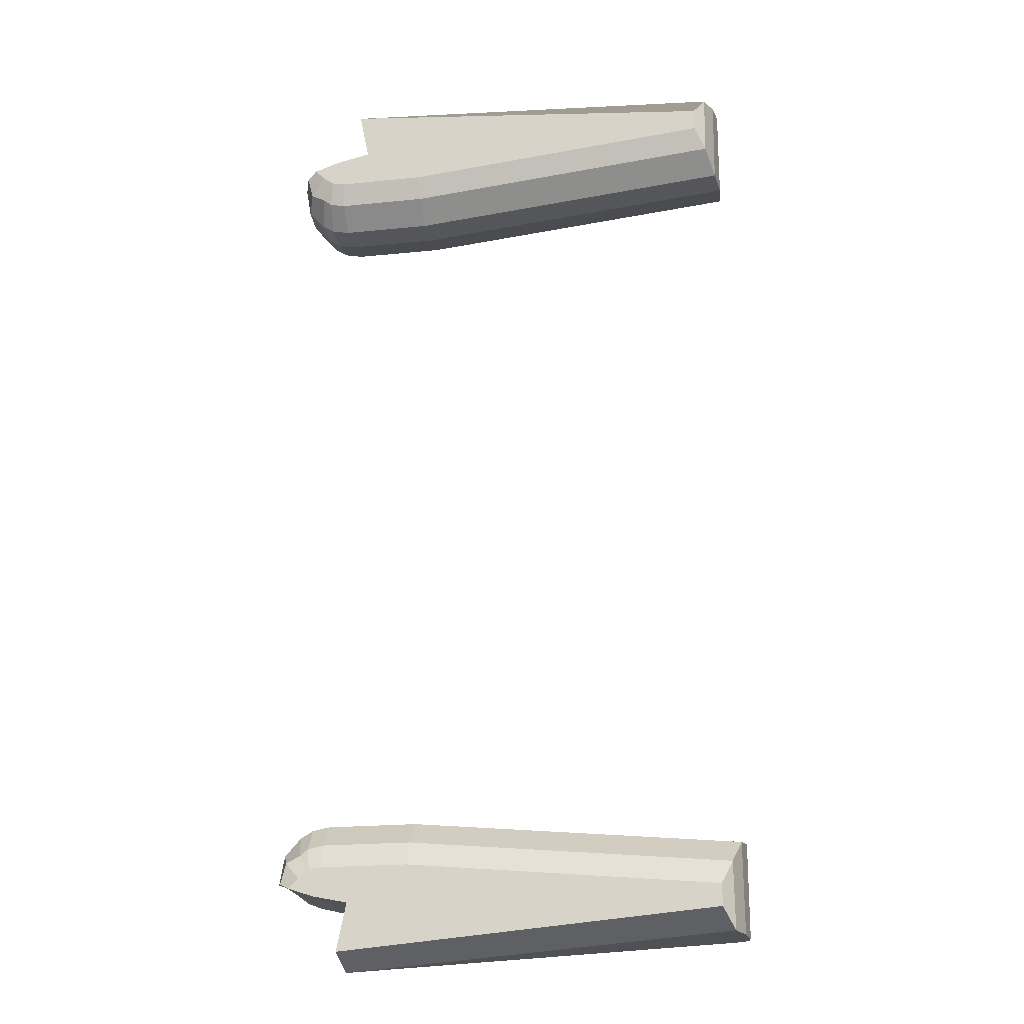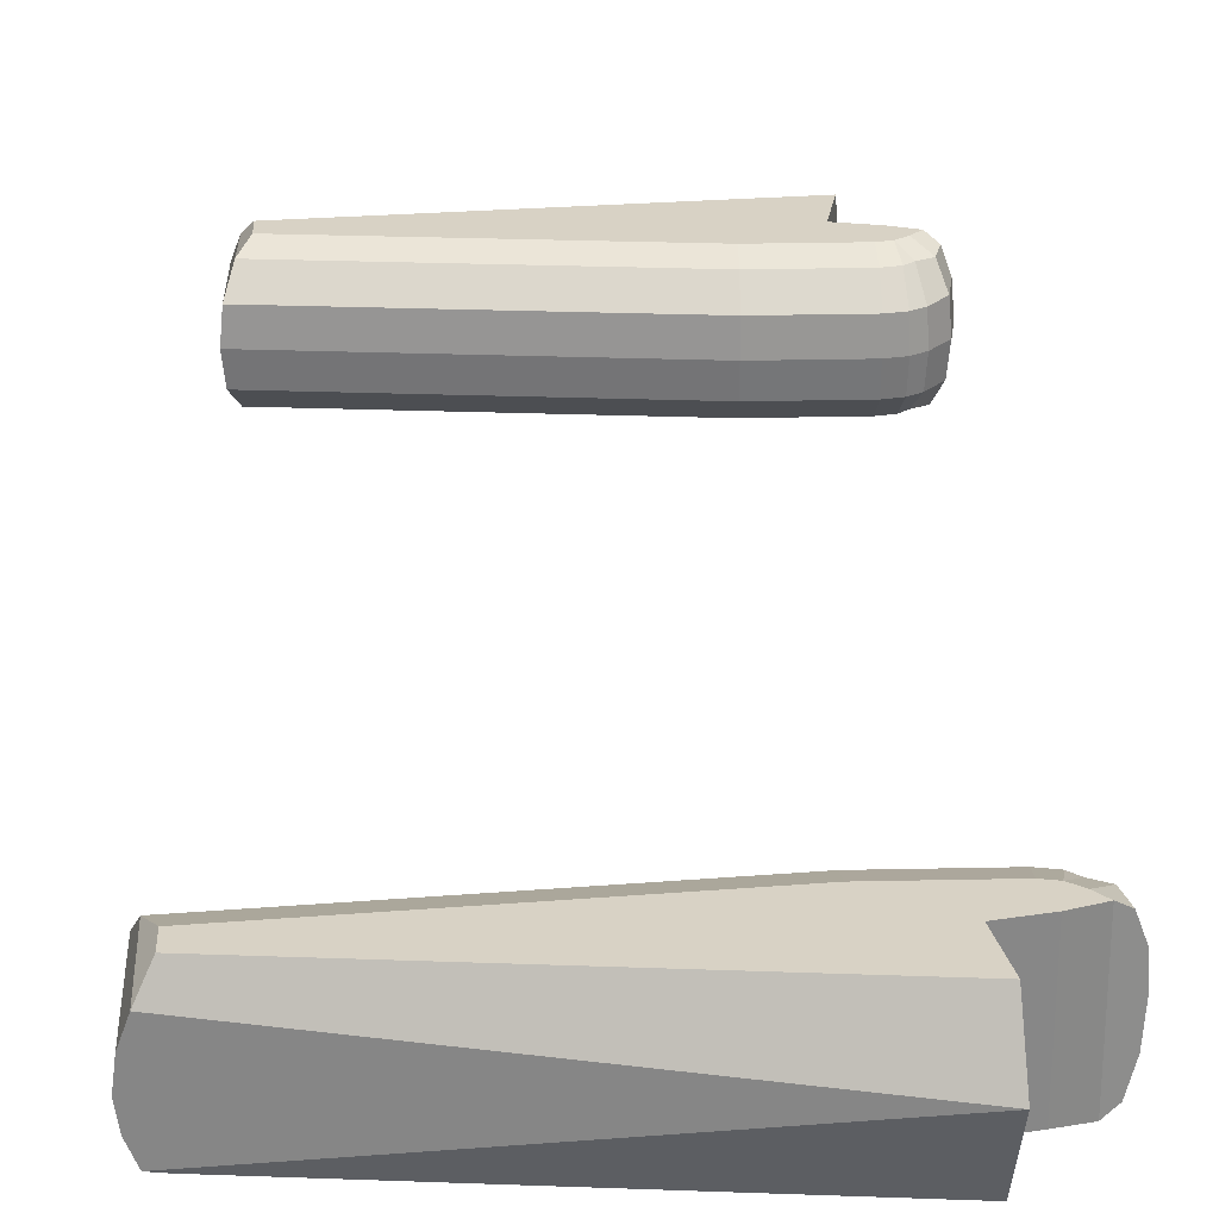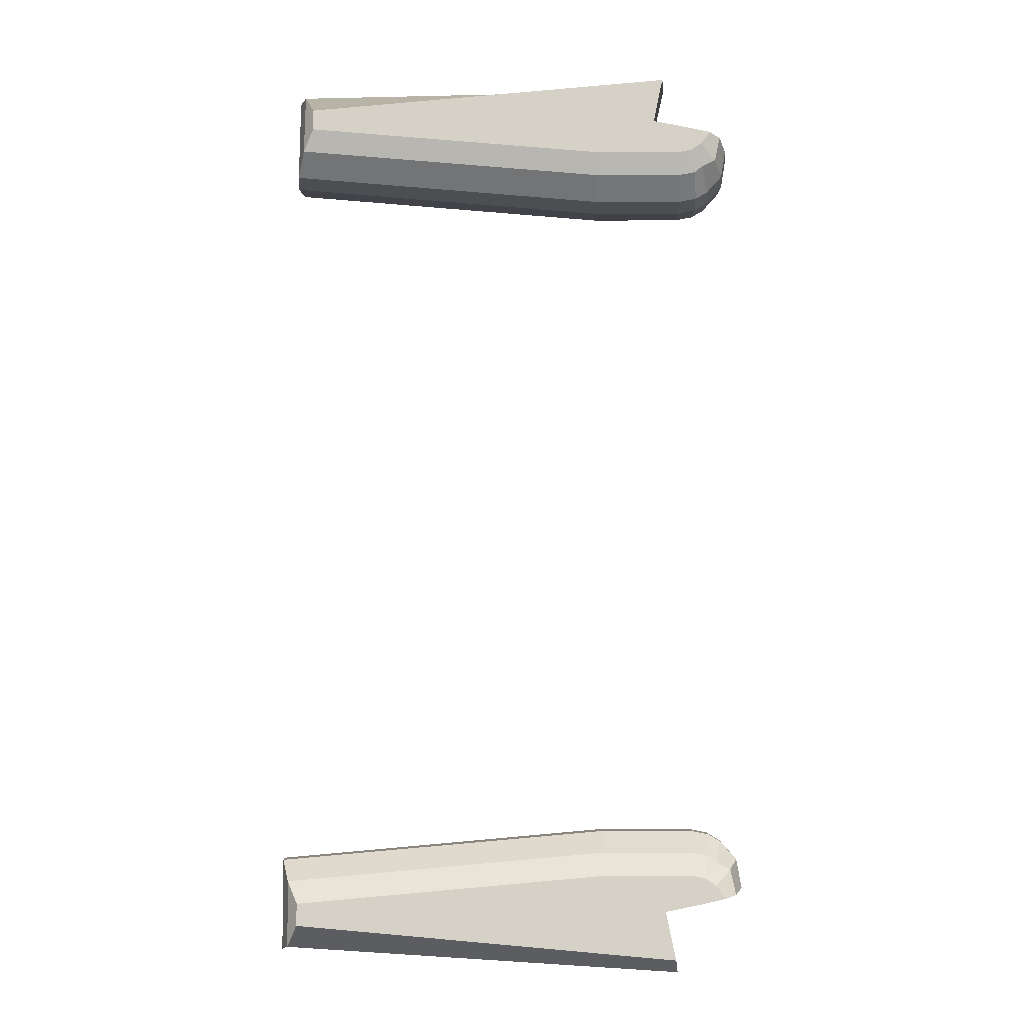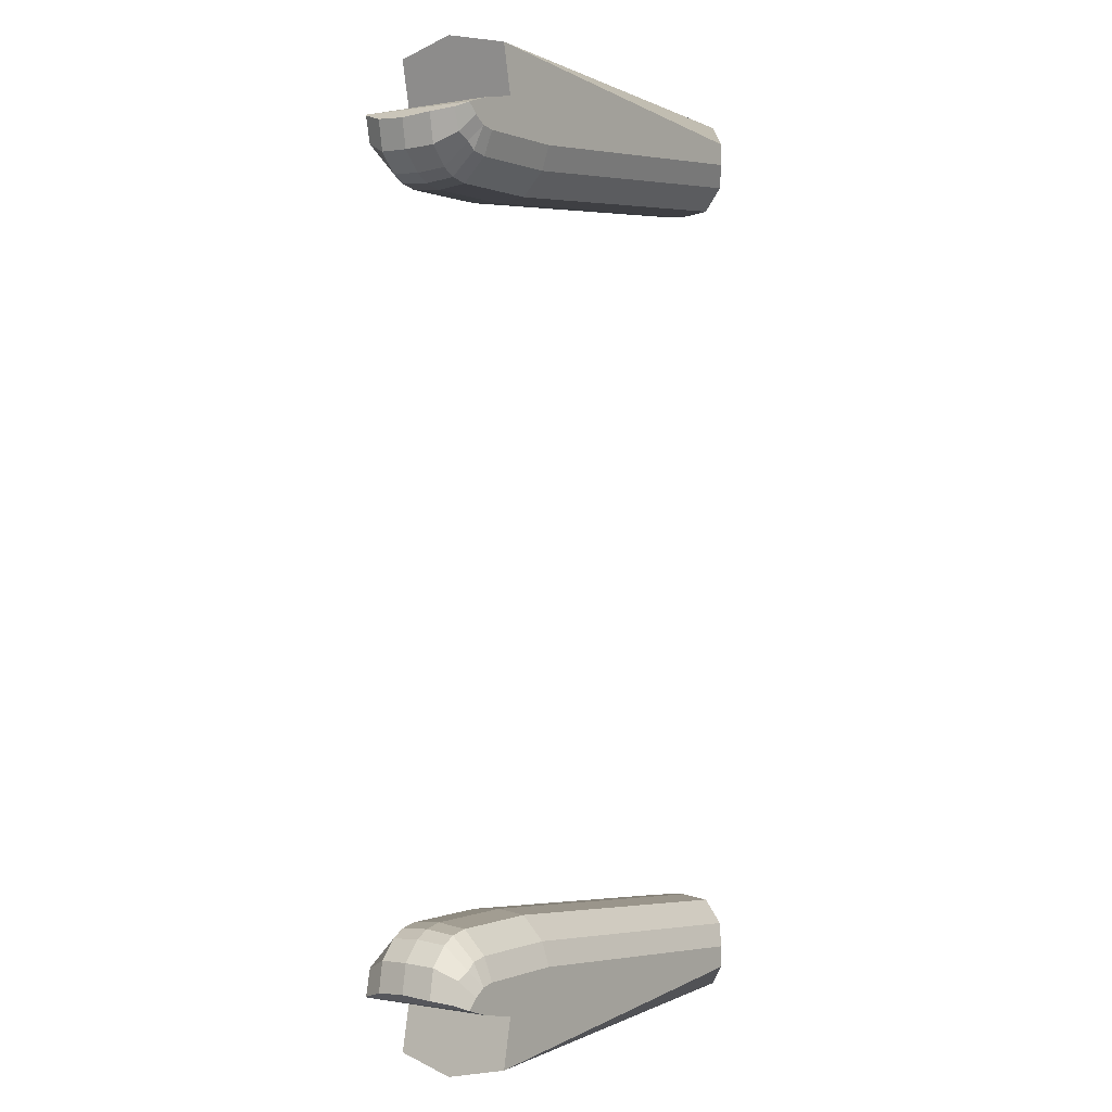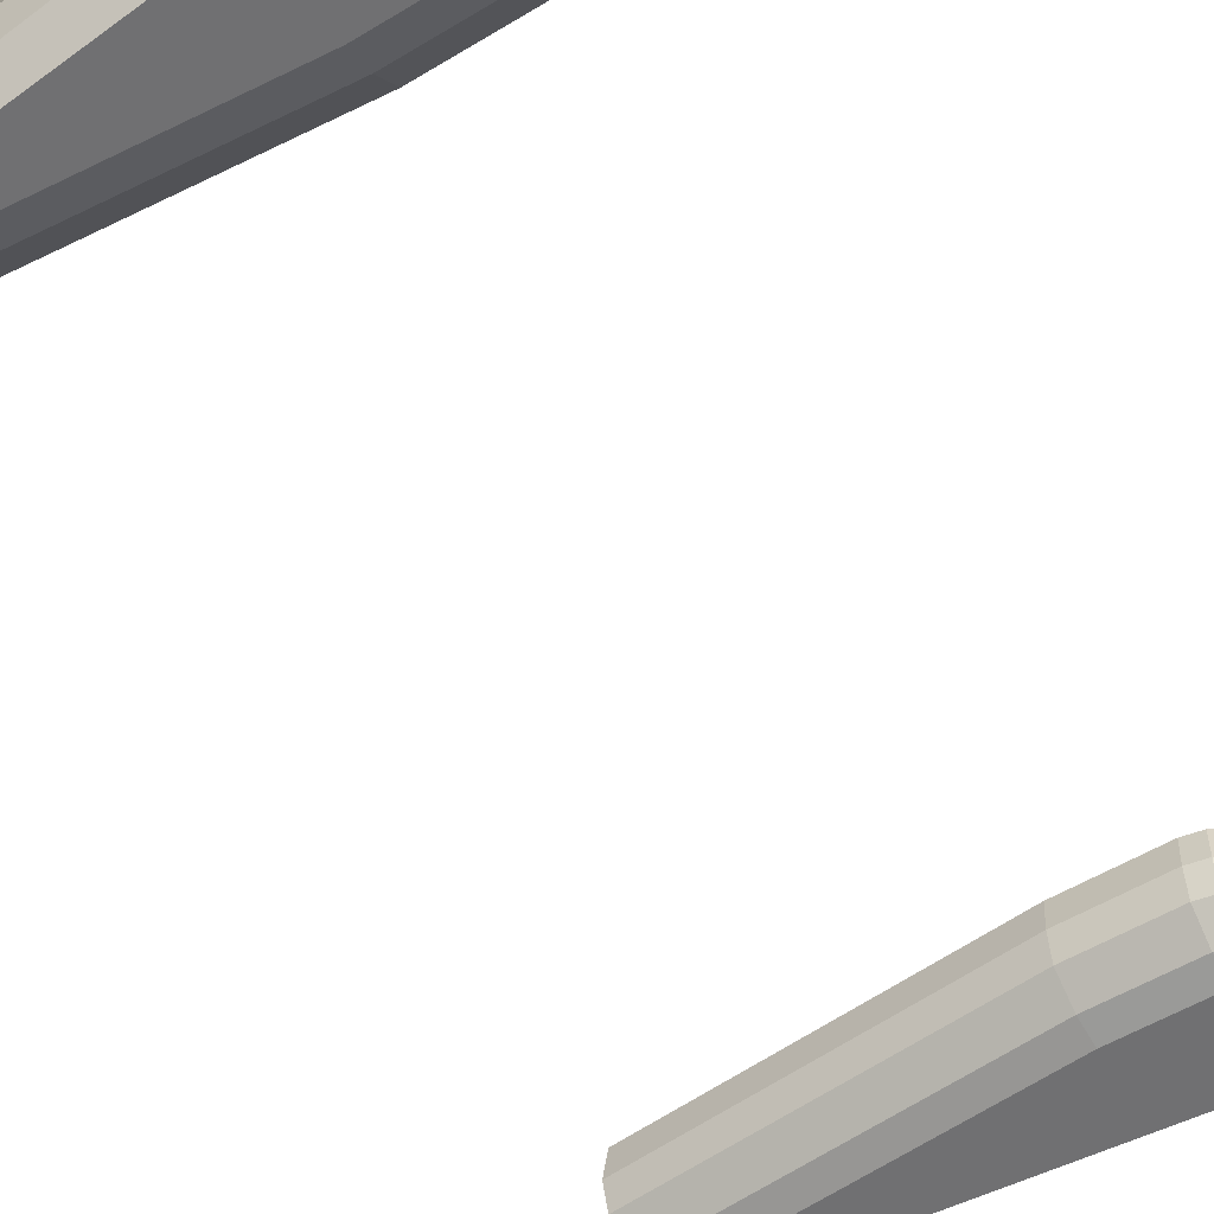
<metadata>
{"format":"obj","ext":"obj","renderer":"f3d","projection":"perspective","resolution":1024,"background":"white","views":[{"elev":-19.9,"azim":-169.1,"up":"+Z"},{"elev":27.7,"azim":-1.9,"up":"+Y"},{"elev":-11.2,"azim":0.6,"up":"+Z"},{"elev":0.1,"azim":125.7,"up":"+Z"},{"elev":-55.0,"azim":32.5,"up":"+Y"}]}
</metadata>
<code>
o Jets_Cube.002
v -4.274 -1.9 13.66
v -4.274 1.985 13.66
v -2.309 1.985 13.16
v -2.309 -1.9 13.24
v -3.113 -1.9 13.43
v -3.113 1.985 13.43
v -16.97 0.04226 14.88
v -16.88 -0.6824 14.83
v -16.63 -1.359 14.78
v -16.63 1.443 14.78
v -16.88 0.7669 14.83
v -16.29 -1.9 13.4
v -16.97 0.04226 11.89
v -16.63 -1.638 12.68
v -16.88 -0.9226 11.97
v -16.29 1.985 13.4
v -16.63 1.723 12.68
v -16.88 1.007 11.97
v -6.247 0.04226 10.93
v -6.219 -1.9 12.5
v -6.243 -0.9226 11.02
v -6.233 -1.638 11.75
v -6.219 1.985 12.5
v -6.233 1.723 11.75
v -6.243 1.007 11.02
v -3.378 1.985 12.51
v -3.316 0.04226 10.93
v -3.347 1.723 11.76
v -3.324 1.007 11.03
v -3.378 -1.9 12.51
v -3.324 -0.9226 11.03
v -3.347 -1.638 11.76
v -2.972 1.985 12.59
v -2.733 0.04226 11.05
v -2.85 1.723 11.85
v -2.764 1.007 11.14
v -2.972 -1.9 12.59
v -2.764 -0.9226 11.14
v -2.85 -1.638 11.85
v -2.314 0.04226 11.3
v -2.576 1.723 12.08
v -2.37 1.007 11.37
v -2.37 -0.9226 11.37
v -2.576 -1.638 12.08
v -2.622 1.985 12.83
v -1.769 0.04226 11.91
v -2.127 1.723 12.29
v -1.851 1.007 11.95
v -2.622 -1.9 12.83
v -1.851 -0.9226 11.95
v -2.127 -1.638 12.29
v -1.617 0.04226 12.81
v -1.692 1.007 12.89
v -1.949 1.723 12.98
v -1.949 -1.638 13.12
v -1.692 -0.9226 12.89
v -3.778 0.04226 15.64
v -3.957 -1.9 15.2
v -3.957 1.985 15.2
v -16.29 -1.9 14.1
v -16.29 1.985 14.1
v -4.274 -1.9 -13.63
v -4.274 1.985 -13.63
v -2.309 1.985 -13.12
v -2.309 -1.9 -13.21
v -3.113 -1.9 -13.39
v -3.113 1.985 -13.39
v -16.97 0.04226 -14.84
v -16.88 -0.6824 -14.8
v -16.63 -1.359 -14.75
v -16.63 1.443 -14.75
v -16.88 0.7669 -14.8
v -16.29 -1.9 -13.37
v -16.97 0.04226 -11.85
v -16.63 -1.638 -12.65
v -16.88 -0.9226 -11.94
v -16.29 1.985 -13.37
v -16.63 1.723 -12.65
v -16.88 1.007 -11.94
v -6.247 0.04226 -10.89
v -6.219 -1.9 -12.47
v -6.243 -0.9226 -10.99
v -6.233 -1.638 -11.72
v -6.219 1.985 -12.47
v -6.233 1.723 -11.72
v -6.243 1.007 -10.99
v -3.378 1.985 -12.47
v -3.316 0.04226 -10.9
v -3.347 1.723 -11.72
v -3.324 1.007 -10.99
v -3.378 -1.9 -12.47
v -3.324 -0.9226 -10.99
v -3.347 -1.638 -11.72
v -2.972 1.985 -12.55
v -2.733 0.04226 -11.01
v -2.85 1.723 -11.82
v -2.764 1.007 -11.1
v -2.972 -1.9 -12.55
v -2.764 -0.9226 -11.1
v -2.85 -1.638 -11.82
v -2.314 0.04226 -11.26
v -2.576 1.723 -12.04
v -2.37 1.007 -11.34
v -2.37 -0.9226 -11.34
v -2.576 -1.638 -12.04
v -2.622 1.985 -12.8
v -1.769 0.04226 -11.87
v -2.127 1.723 -12.26
v -1.851 1.007 -11.92
v -2.622 -1.9 -12.8
v -1.851 -0.9226 -11.92
v -2.127 -1.638 -12.26
v -1.617 0.04226 -12.78
v -1.692 1.007 -12.85
v -1.949 1.723 -12.95
v -1.949 -1.638 -13.08
v -1.692 -0.9226 -12.85
v -3.778 0.04226 -15.6
v -3.957 -1.9 -15.17
v -3.957 1.985 -15.17
v -16.29 -1.9 -14.07
v -16.29 1.985 -14.07
f 12 20 30 37 49 4 5 1 58 60
f 3 54 53 52 56 55 4
f 12 60 9 14
f 6 3 4 5
f 2 6 5 1
f 10 61 16 17
f 14 9 8 15
f 15 8 7 13
f 10 17 18 11
f 11 18 13 7
f 20 12 14 22
f 22 14 15 21
f 21 15 13 19
f 30 20 22 32
f 32 22 21 31
f 31 21 19 27
f 16 23 24 17
f 17 24 25 18
f 18 25 19 13
f 23 26 28 24
f 24 28 29 25
f 25 29 27 19
f 37 30 32 39
f 39 32 31 38
f 38 31 27 34
f 26 33 35 28
f 28 35 36 29
f 29 36 34 27
f 37 39 44
f 44 39 38 43
f 43 38 34 40
f 33 41 35
f 35 41 42 36
f 36 42 40 34
f 49 37 44 51
f 51 44 43 50
f 50 43 40 46
f 33 45 47 41
f 41 47 48 42
f 42 48 46 40
f 4 49 51 55
f 55 51 50 56
f 56 50 46 52
f 45 3 54 47
f 47 54 53 48
f 48 53 52 46
f 61 59 2 6 3 45 33 26 23 16
f 57 9 60 58
f 59 61 10 57
f 57 59 2 1 58
f 9 57 10 11 7 8
f 73 81 91 98 110 65 66 62 119 121
f 64 115 114 113 117 116 65
f 73 121 70 75
f 67 64 65 66
f 63 67 66 62
f 71 122 77 78
f 75 70 69 76
f 76 69 68 74
f 71 78 79 72
f 72 79 74 68
f 81 73 75 83
f 83 75 76 82
f 82 76 74 80
f 91 81 83 93
f 93 83 82 92
f 92 82 80 88
f 77 84 85 78
f 78 85 86 79
f 79 86 80 74
f 84 87 89 85
f 85 89 90 86
f 86 90 88 80
f 98 91 93 100
f 100 93 92 99
f 99 92 88 95
f 87 94 96 89
f 89 96 97 90
f 90 97 95 88
f 98 100 105
f 105 100 99 104
f 104 99 95 101
f 94 102 96
f 96 102 103 97
f 97 103 101 95
f 110 98 105 112
f 112 105 104 111
f 111 104 101 107
f 94 106 108 102
f 102 108 109 103
f 103 109 107 101
f 65 110 112 116
f 116 112 111 117
f 117 111 107 113
f 106 64 115 108
f 108 115 114 109
f 109 114 113 107
f 122 120 63 67 64 106 94 87 84 77
f 118 70 121 119
f 120 122 71 118
f 118 120 63 62 119
f 70 118 71 72 68 69

</code>
